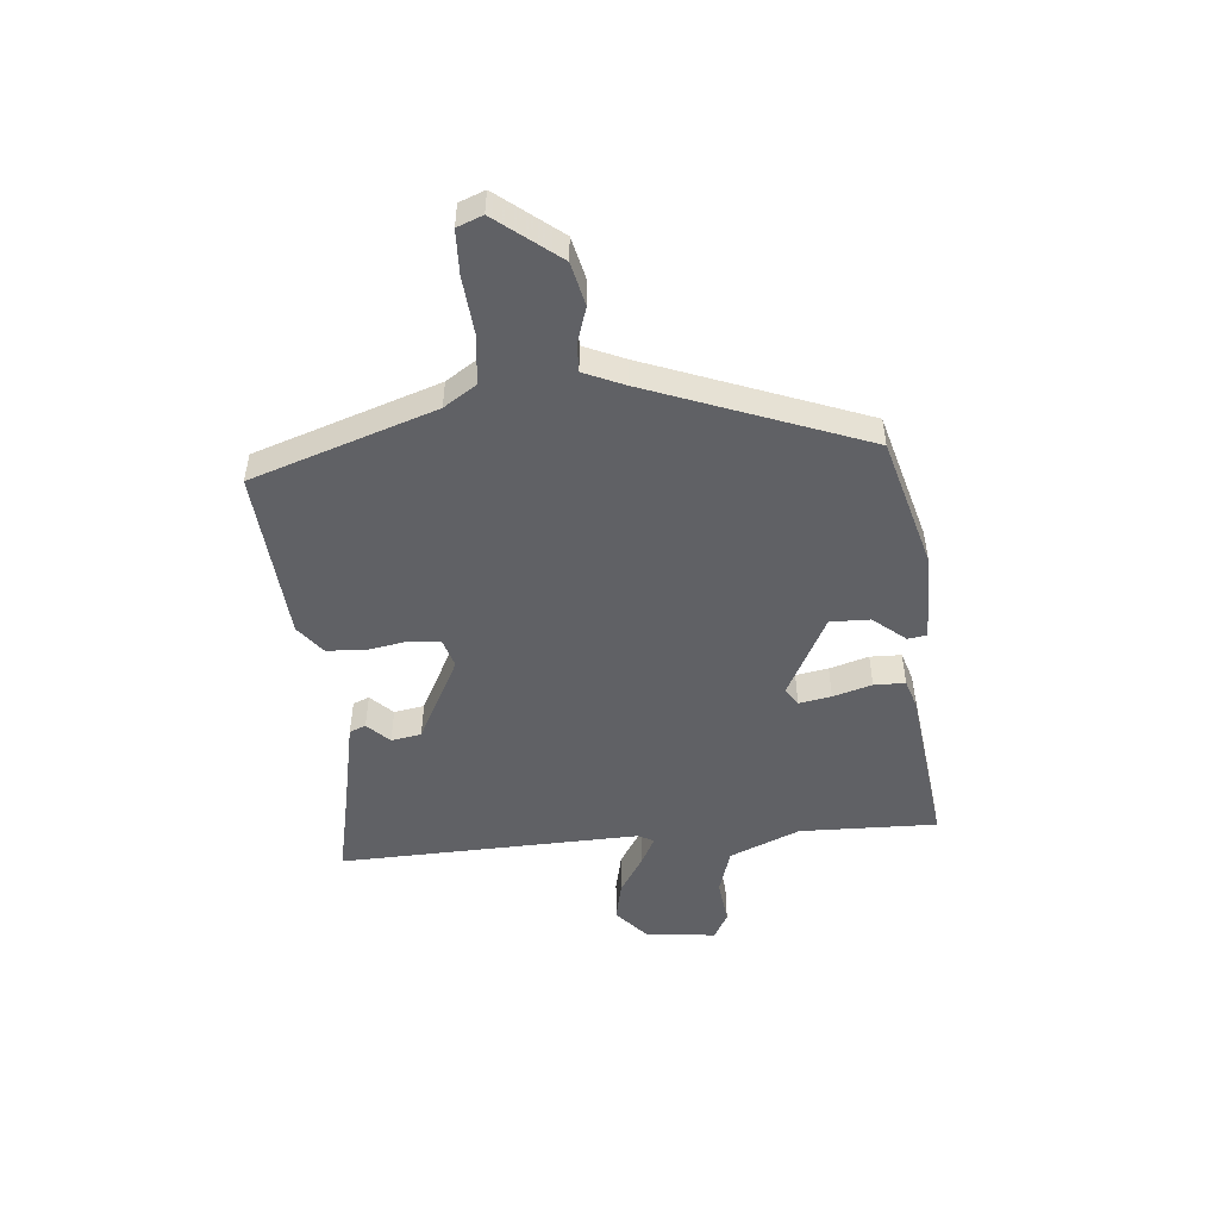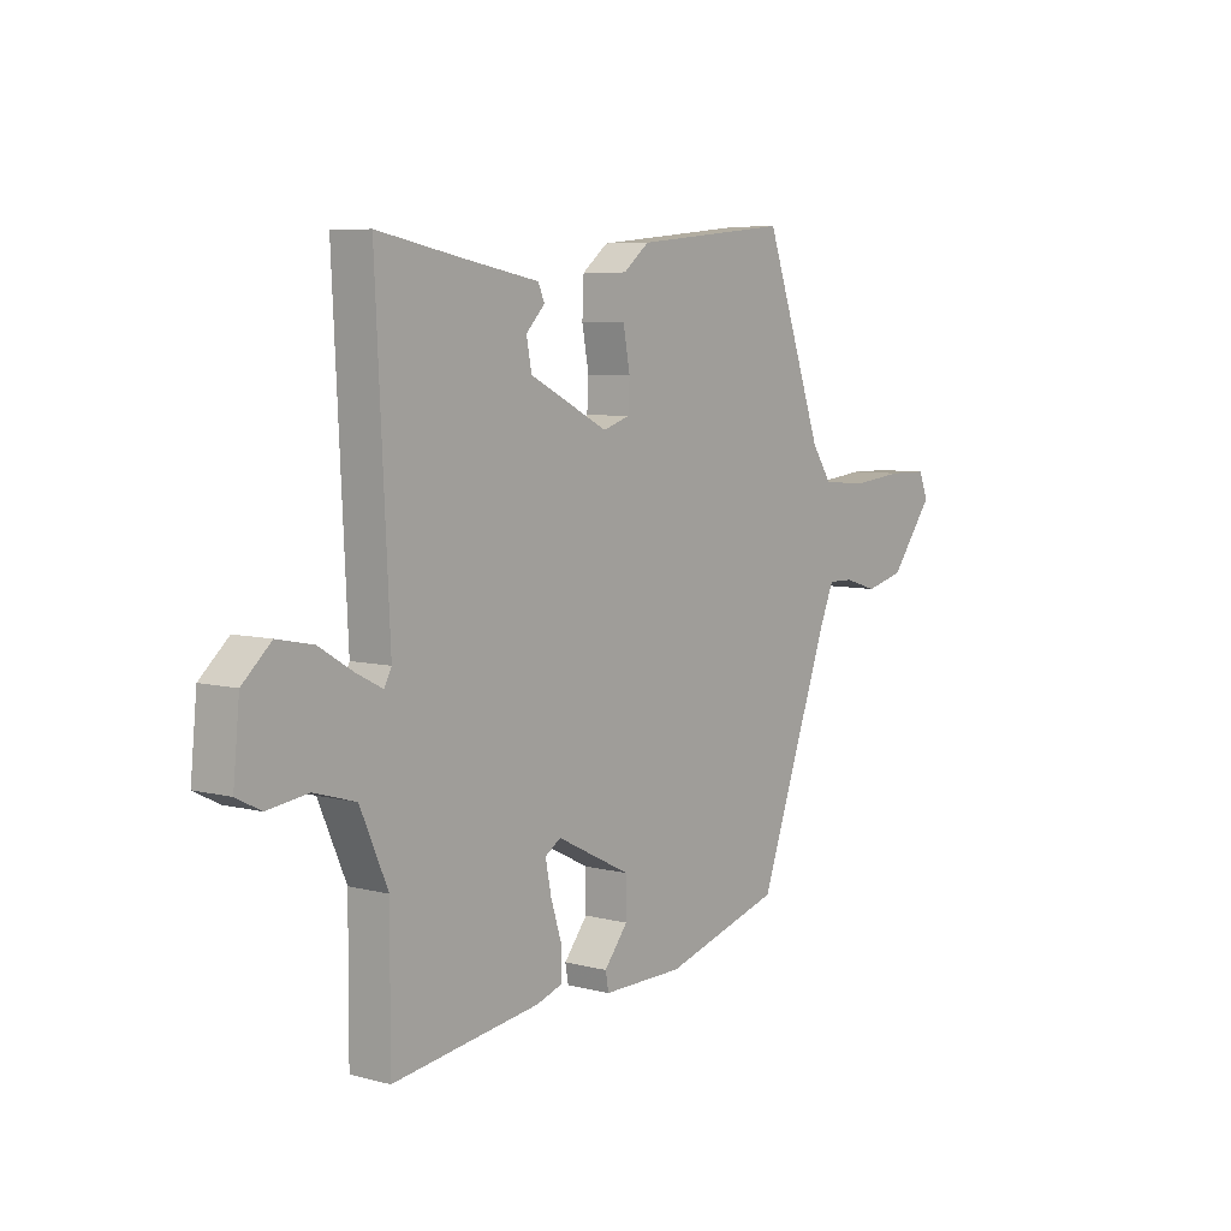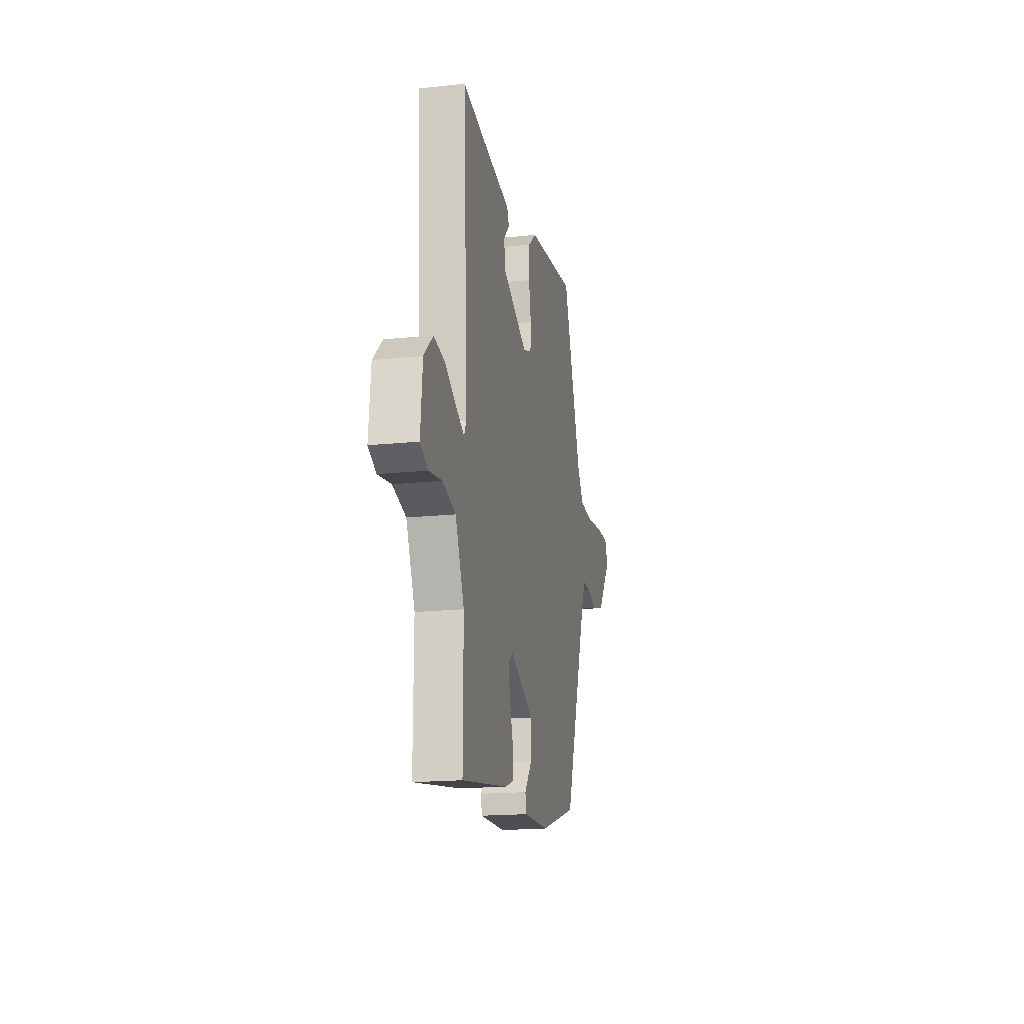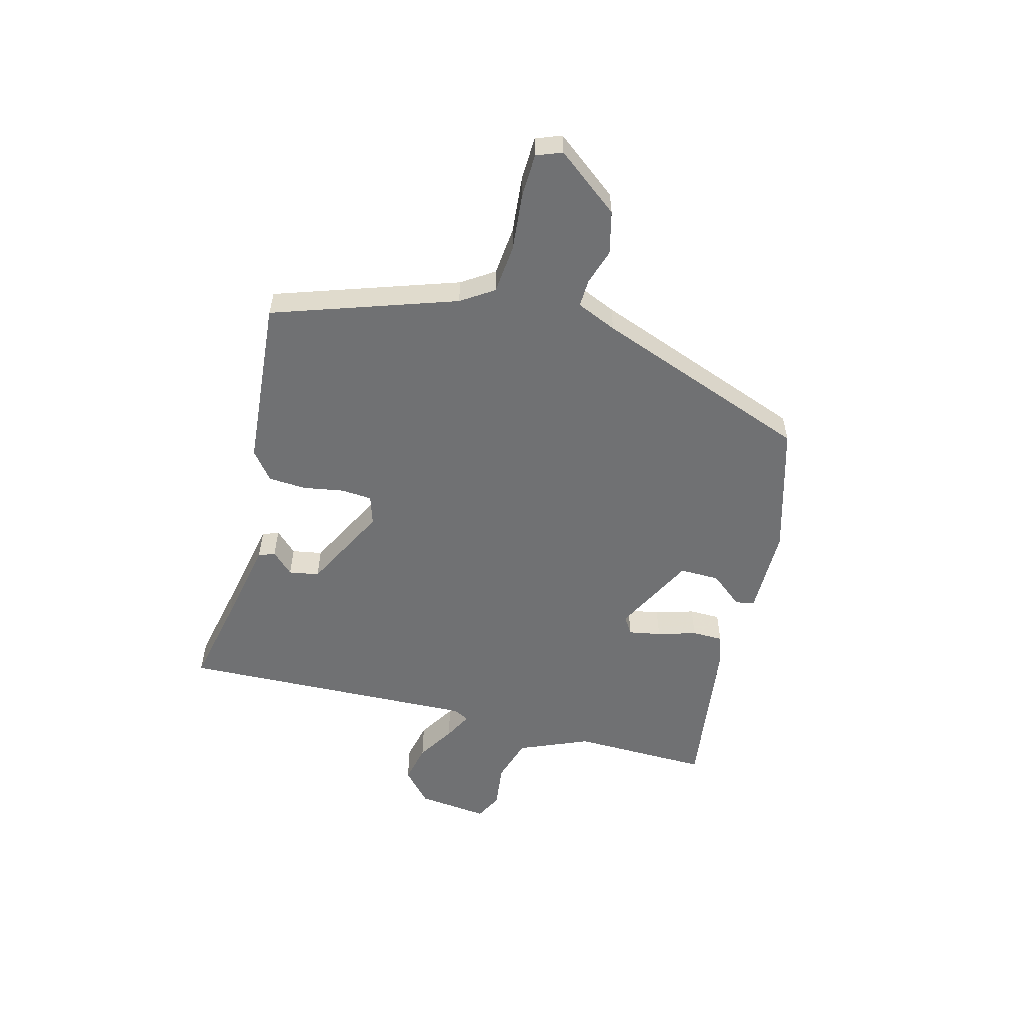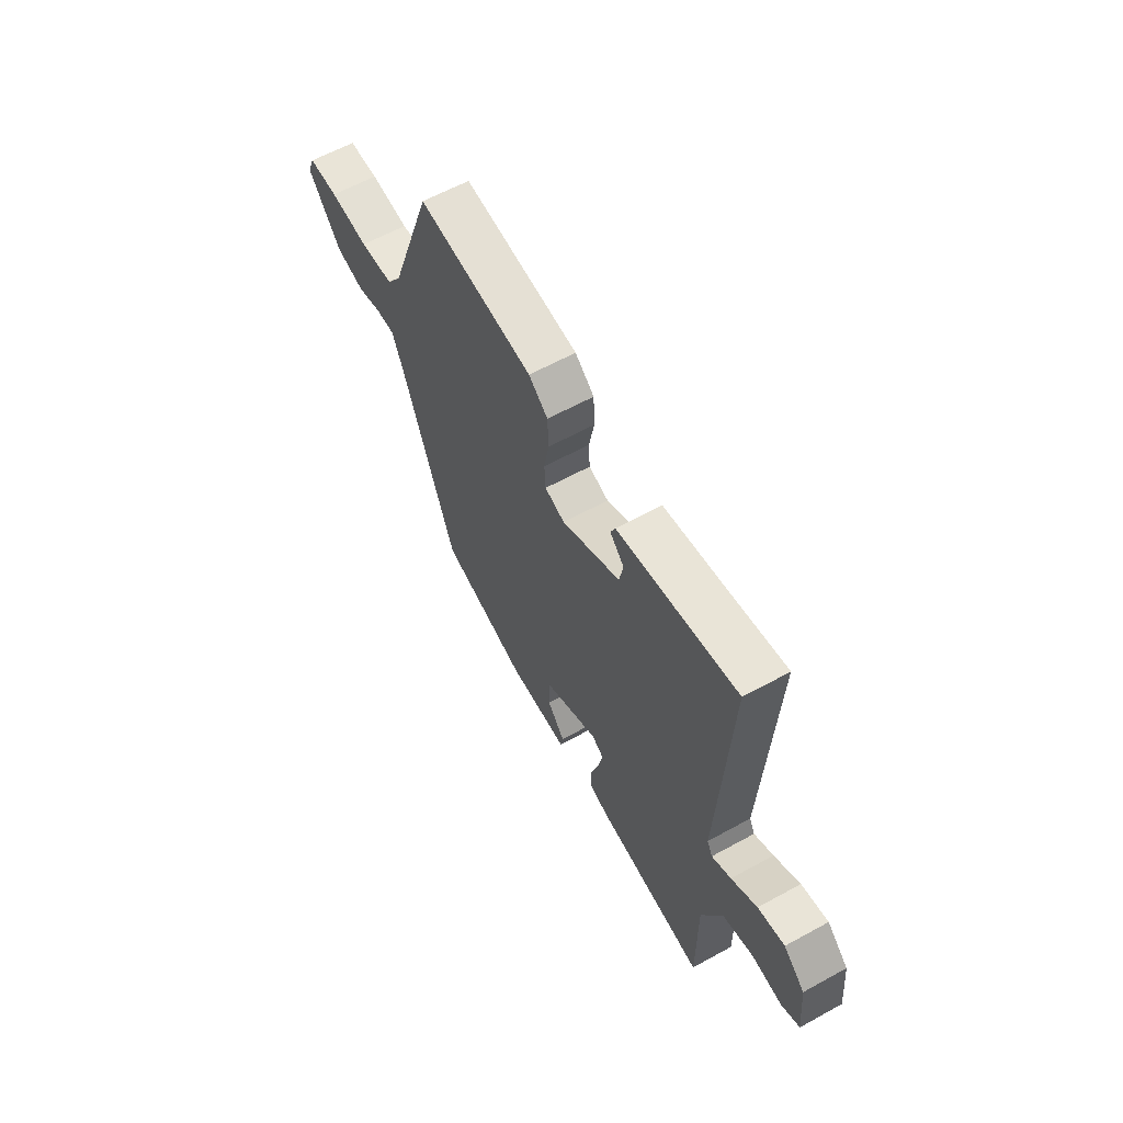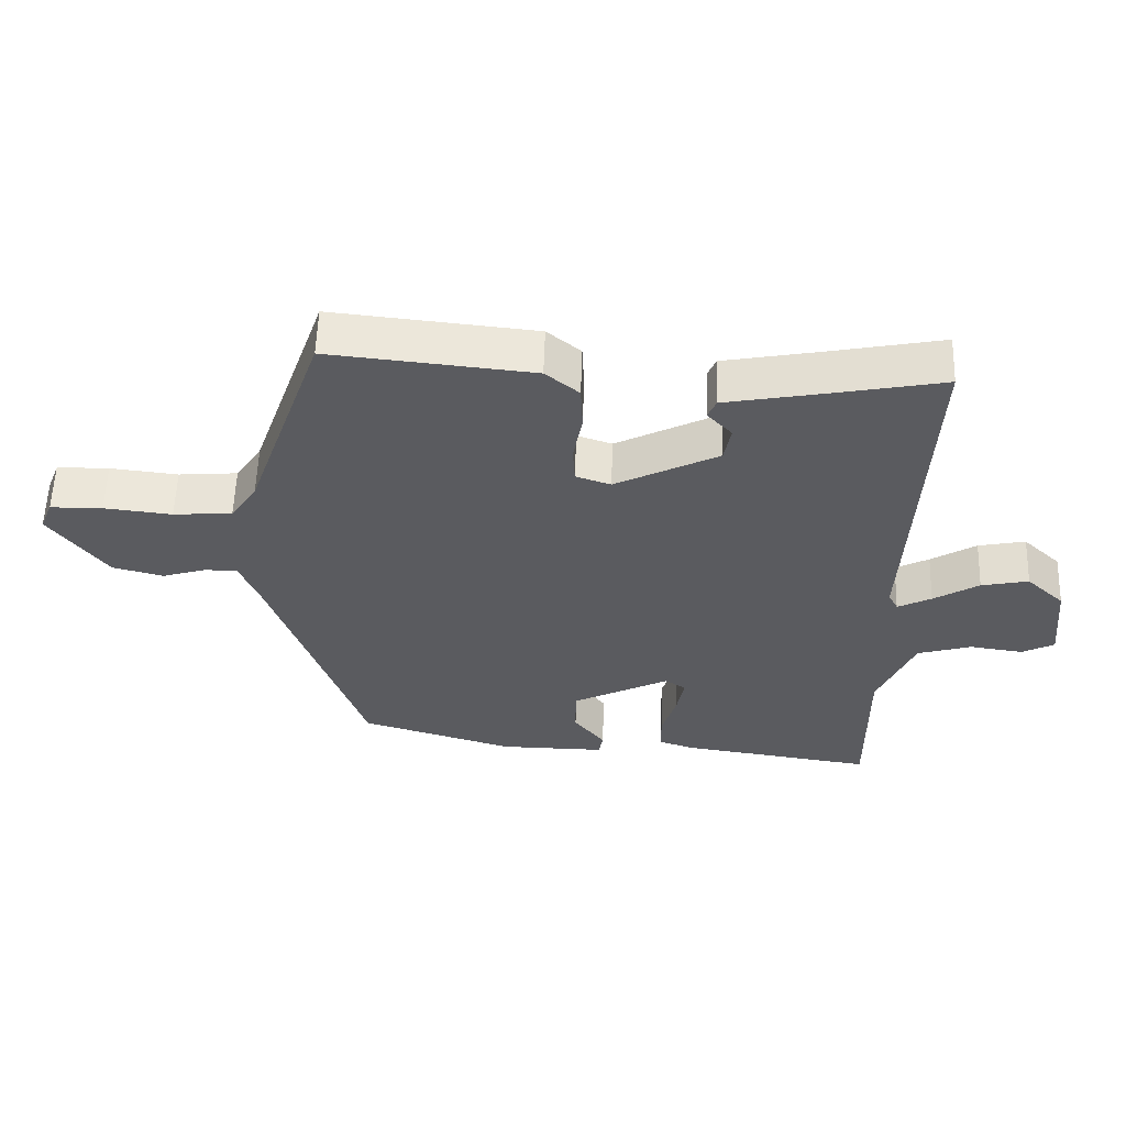
<metadata>
{"format":"obj","ext":"obj","renderer":"f3d","projection":"perspective","resolution":1024,"background":"white","views":[{"elev":-50.2,"azim":94.1,"up":"+Y"},{"elev":6.5,"azim":-52.1,"up":"+Z"},{"elev":-17.4,"azim":-78.2,"up":"+Z"},{"elev":-55.2,"azim":74.5,"up":"+Y"},{"elev":61.4,"azim":-119.2,"up":"+Z"},{"elev":56.7,"azim":-178.2,"up":"+Z"}]}
</metadata>
<code>
v 0.341 0.07 0.517
v 0.453 0.07 0.201
v 0.491 0.07 0.145
v 0.577 0.07 0.138
v 0.676 0.07 0.149
v 0.752 0.07 0.148
v 0.77 0.07 0.104
v 0.687 0.07 -0.006
v 0.613 0.07 -0.025
v 0.55 0.07 -0.006
v 0.502 0.07 -0.005
v 0.473 0.07 -0.075
v 0.338 0.07 -0.453
v 0.114 0.07 -0.52
v -0.04 0.07 -0.522
v -0.046 0.07 -0.489
v -0.001 0.07 -0.432
v -0.001 0.07 -0.363
v -0.143 0.07 -0.292
v -0.173 0.07 -0.312
v -0.162 0.07 -0.368
v -0.141 0.07 -0.435
v -0.141 0.07 -0.489
v -0.191 0.07 -0.506
v -0.473 0.07 -0.547
v -0.472 0.07 -0.309
v -0.525 0.07 -0.188
v -0.604 0.07 -0.165
v -0.682 0.07 -0.176
v -0.729 0.07 -0.152
v -0.717 0.07 -0.029
v -0.662 0.07 0.022
v -0.593 0.07 0.008
v -0.527 0.07 -0.032
v -0.478 0.07 -0.057
v -0.464 0.07 -0.03
v -0.49 0.07 0.491
v -0.336 0.07 0.461
v -0.184 0.07 0.433
v -0.172 0.07 0.405
v -0.208 0.07 0.367
v -0.198 0.07 0.315
v -0.048 0.07 0.24
v 0.003 0.07 0.257
v 0.006 0.07 0.311
v -0.007 0.07 0.381
v -0.004 0.07 0.447
v 0.045 0.07 0.487
v 0.341 0 0.517
v 0.453 0 0.201
v 0.491 0 0.145
v 0.577 0 0.138
v 0.676 0 0.149
v 0.752 0 0.148
v 0.77 0 0.104
v 0.687 0 -0.006
v 0.613 0 -0.025
v 0.55 0 -0.006
v 0.502 0 -0.005
v 0.473 0 -0.075
v 0.338 0 -0.453
v 0.114 0 -0.52
v -0.04 0 -0.522
v -0.046 0 -0.489
v -0.001 0 -0.432
v -0.001 0 -0.363
v -0.143 0 -0.292
v -0.173 0 -0.312
v -0.162 0 -0.368
v -0.141 0 -0.435
v -0.141 0 -0.489
v -0.191 0 -0.506
v -0.473 0 -0.547
v -0.472 0 -0.309
v -0.525 0 -0.188
v -0.604 0 -0.165
v -0.682 0 -0.176
v -0.729 0 -0.152
v -0.717 0 -0.029
v -0.662 0 0.022
v -0.593 0 0.008
v -0.527 0 -0.032
v -0.478 0 -0.057
v -0.464 0 -0.03
v -0.49 0 0.491
v -0.336 0 0.461
v -0.184 0 0.433
v -0.172 0 0.405
v -0.208 0 0.367
v -0.198 0 0.315
v -0.048 0 0.24
v 0.003 0 0.257
v 0.006 0 0.311
v -0.007 0 0.381
v -0.004 0 0.447
v 0.045 0 0.487
f 45 46 47 48
f 44 45 48 1
f 38 39 40 41
f 36 37 38 41
f 35 36 41 42
f 31 32 33 34
f 31 34 35
f 28 29 30 31
f 27 28 31 35
f 26 27 35 42
f 21 22 23 24
f 20 21 24 25
f 14 15 16 17
f 12 13 14 17
f 11 12 17 18
f 7 8 9 10
f 7 10 11
f 4 5 6 7
f 3 4 7 11
f 2 3 11 18
f 44 1 2 18
f 25 26 42 43
f 20 25 43 44
f 19 20 44
f 18 19 44
f 96 95 94 93
f 49 96 93 92
f 89 88 87 86
f 89 86 85 84
f 90 89 84 83
f 82 81 80 79
f 83 82 79
f 79 78 77 76
f 83 79 76 75
f 90 83 75 74
f 72 71 70 69
f 73 72 69 68
f 65 64 63 62
f 65 62 61 60
f 66 65 60 59
f 58 57 56 55
f 59 58 55
f 55 54 53 52
f 59 55 52 51
f 66 59 51 50
f 66 50 49 92
f 91 90 74 73
f 92 91 73 68
f 92 68 67
f 92 67 66
f 1 49 50 2
f 2 50 51 3
f 3 51 52 4
f 4 52 53 5
f 5 53 54 6
f 6 54 55 7
f 7 55 56 8
f 8 56 57 9
f 9 57 58 10
f 10 58 59 11
f 11 59 60 12
f 12 60 61 13
f 13 61 62 14
f 14 62 63 15
f 15 63 64 16
f 16 64 65 17
f 17 65 66 18
f 18 66 67 19
f 19 67 68 20
f 20 68 69 21
f 21 69 70 22
f 22 70 71 23
f 23 71 72 24
f 24 72 73 25
f 25 73 74 26
f 26 74 75 27
f 27 75 76 28
f 28 76 77 29
f 29 77 78 30
f 30 78 79 31
f 31 79 80 32
f 32 80 81 33
f 33 81 82 34
f 34 82 83 35
f 35 83 84 36
f 36 84 85 37
f 37 85 86 38
f 38 86 87 39
f 39 87 88 40
f 40 88 89 41
f 41 89 90 42
f 42 90 91 43
f 43 91 92 44
f 44 92 93 45
f 45 93 94 46
f 46 94 95 47
f 47 95 96 48
f 48 96 49 1

</code>
